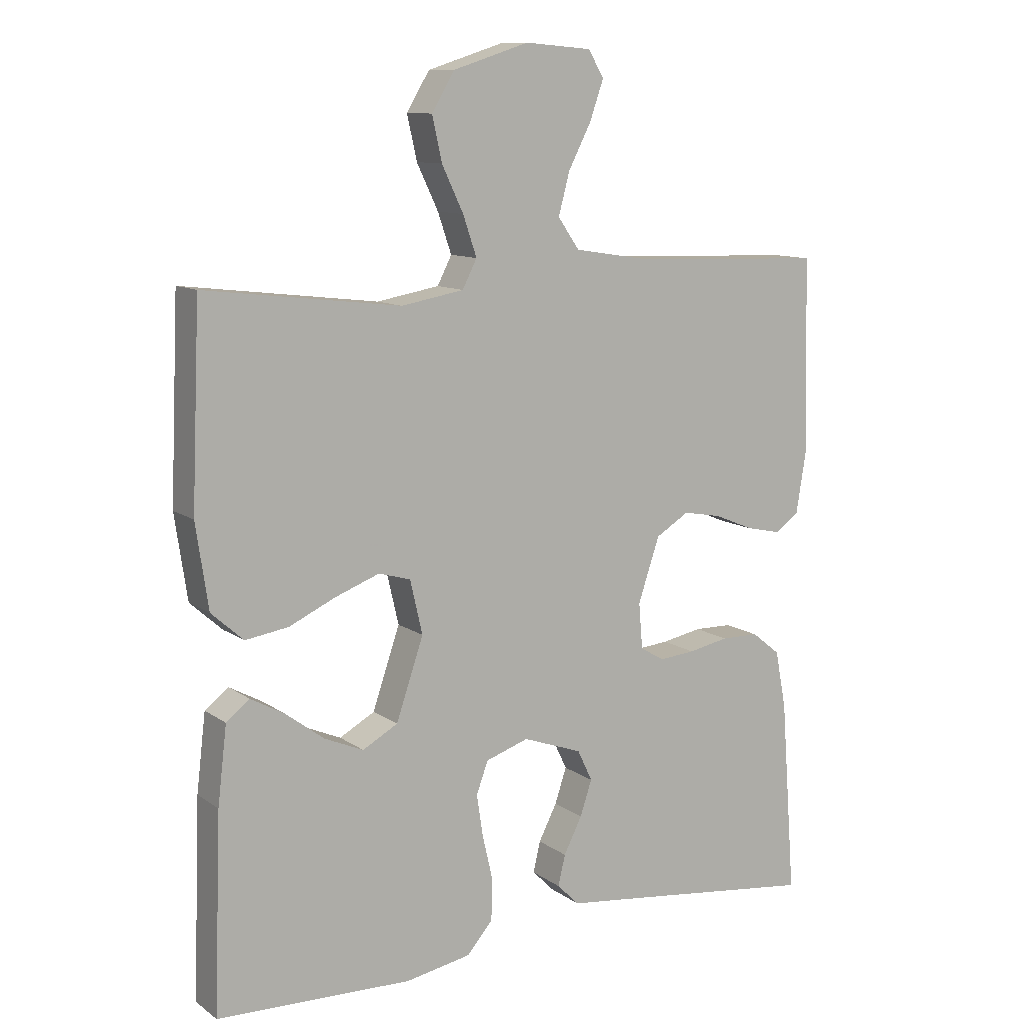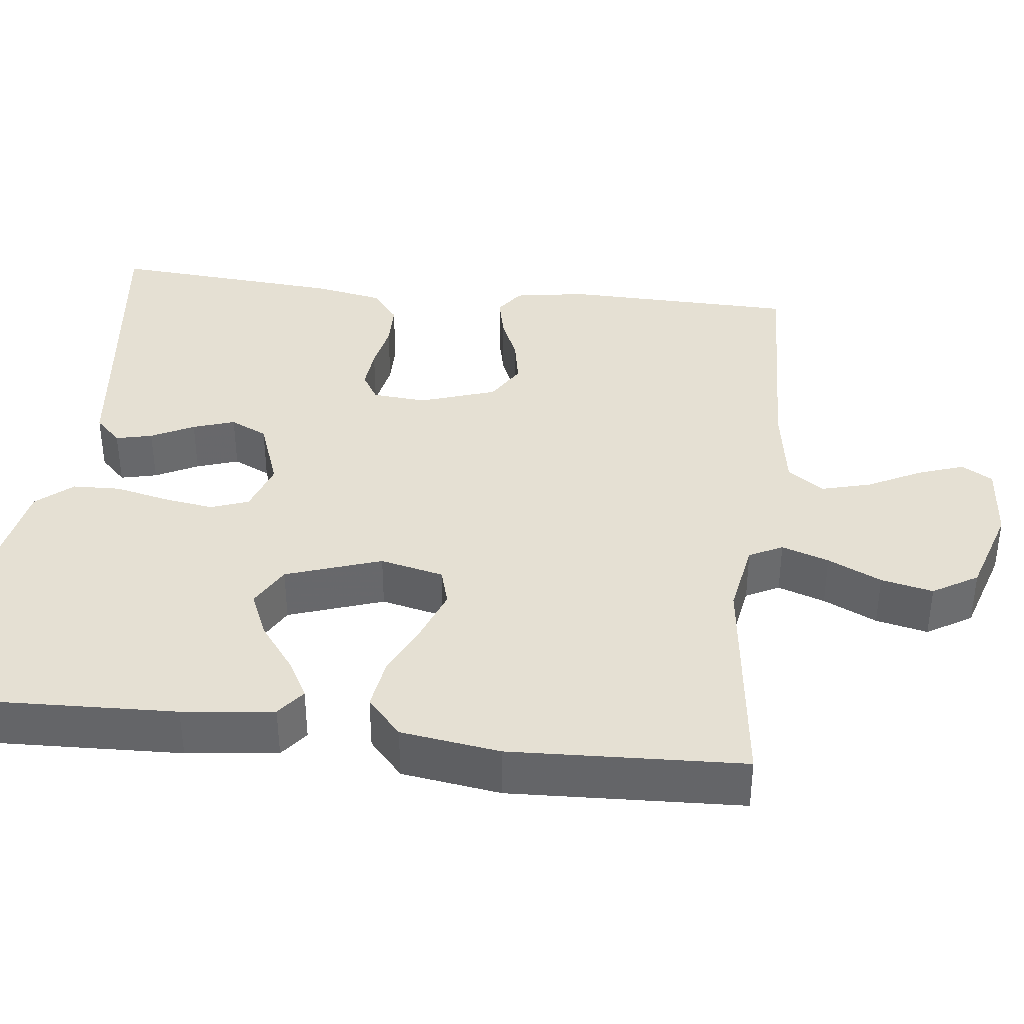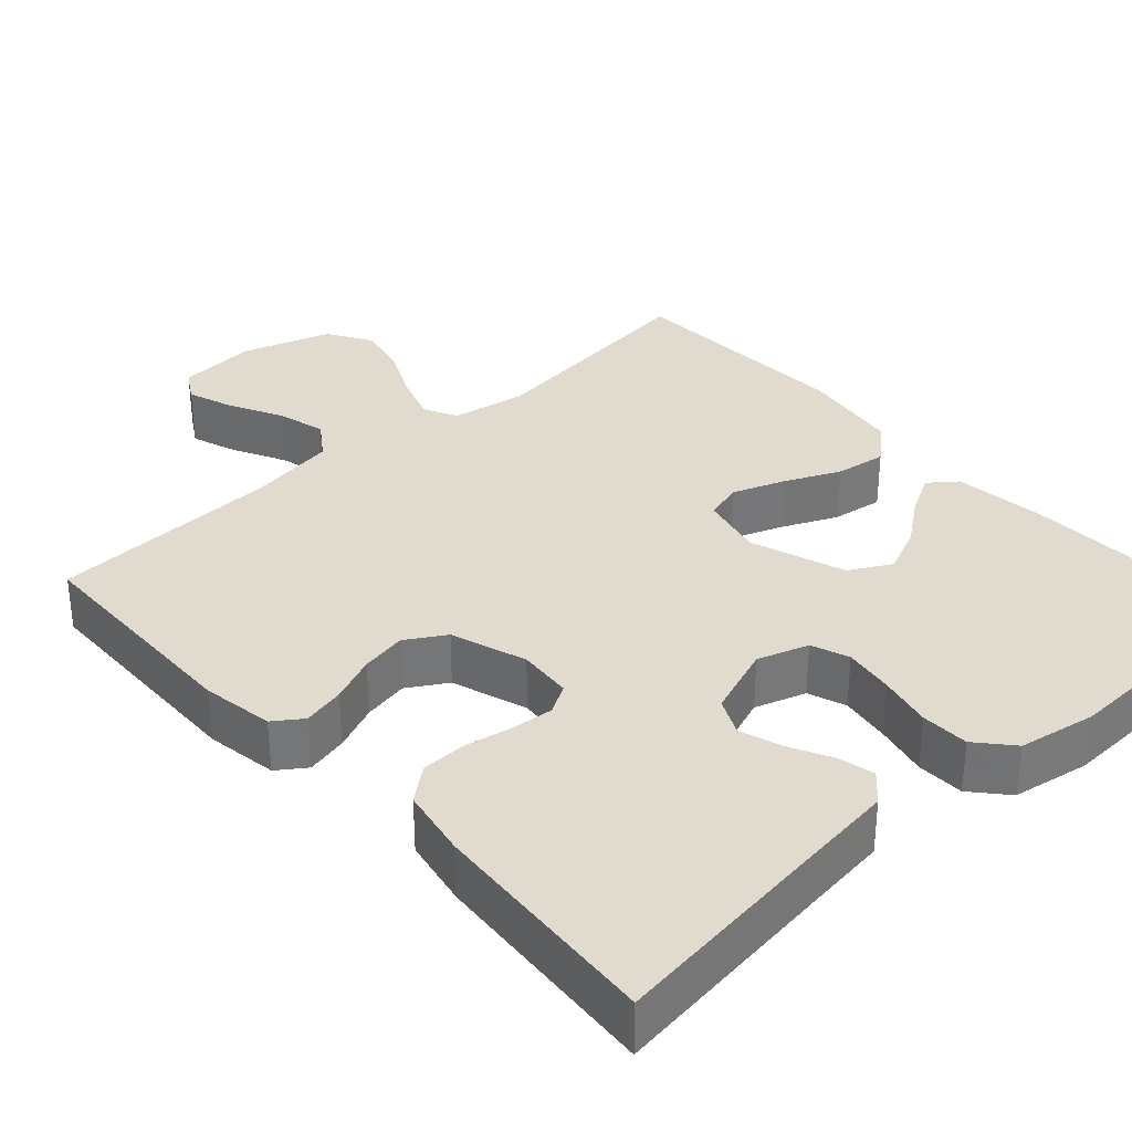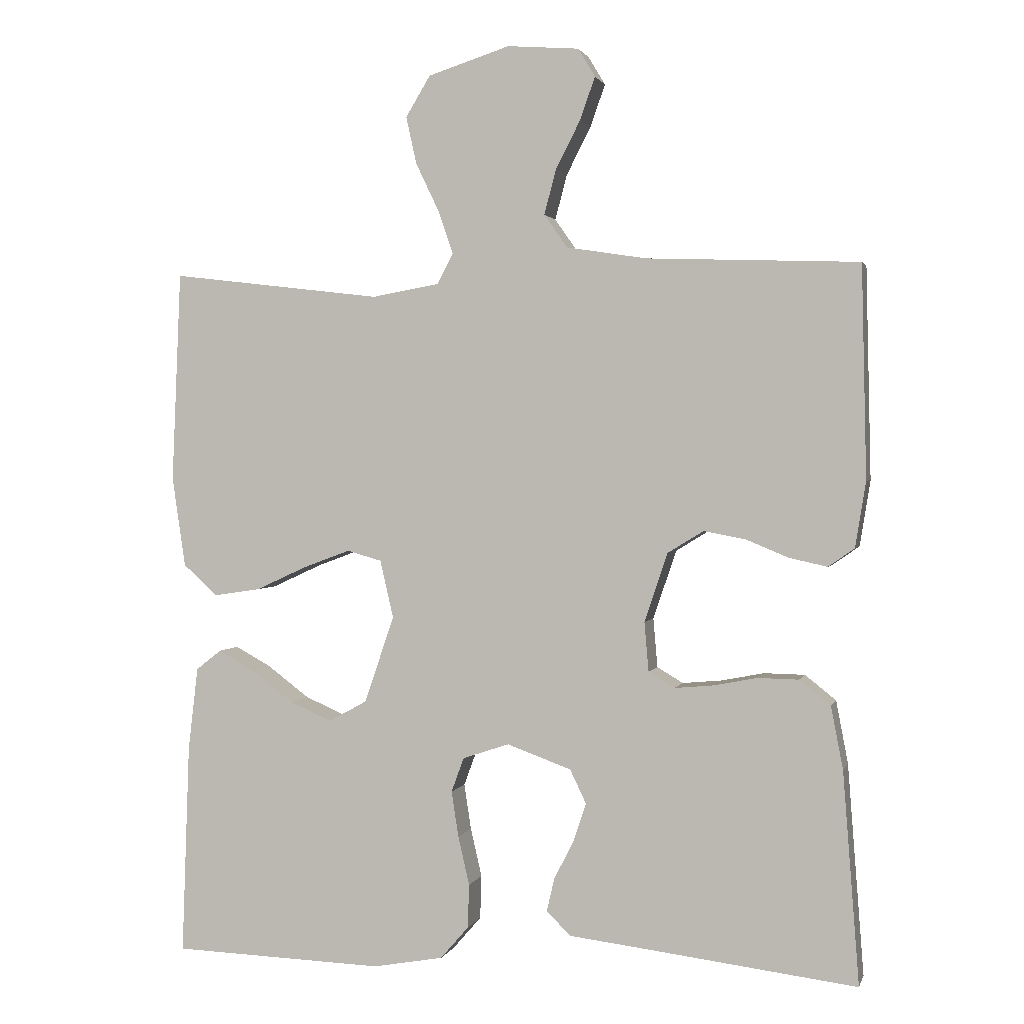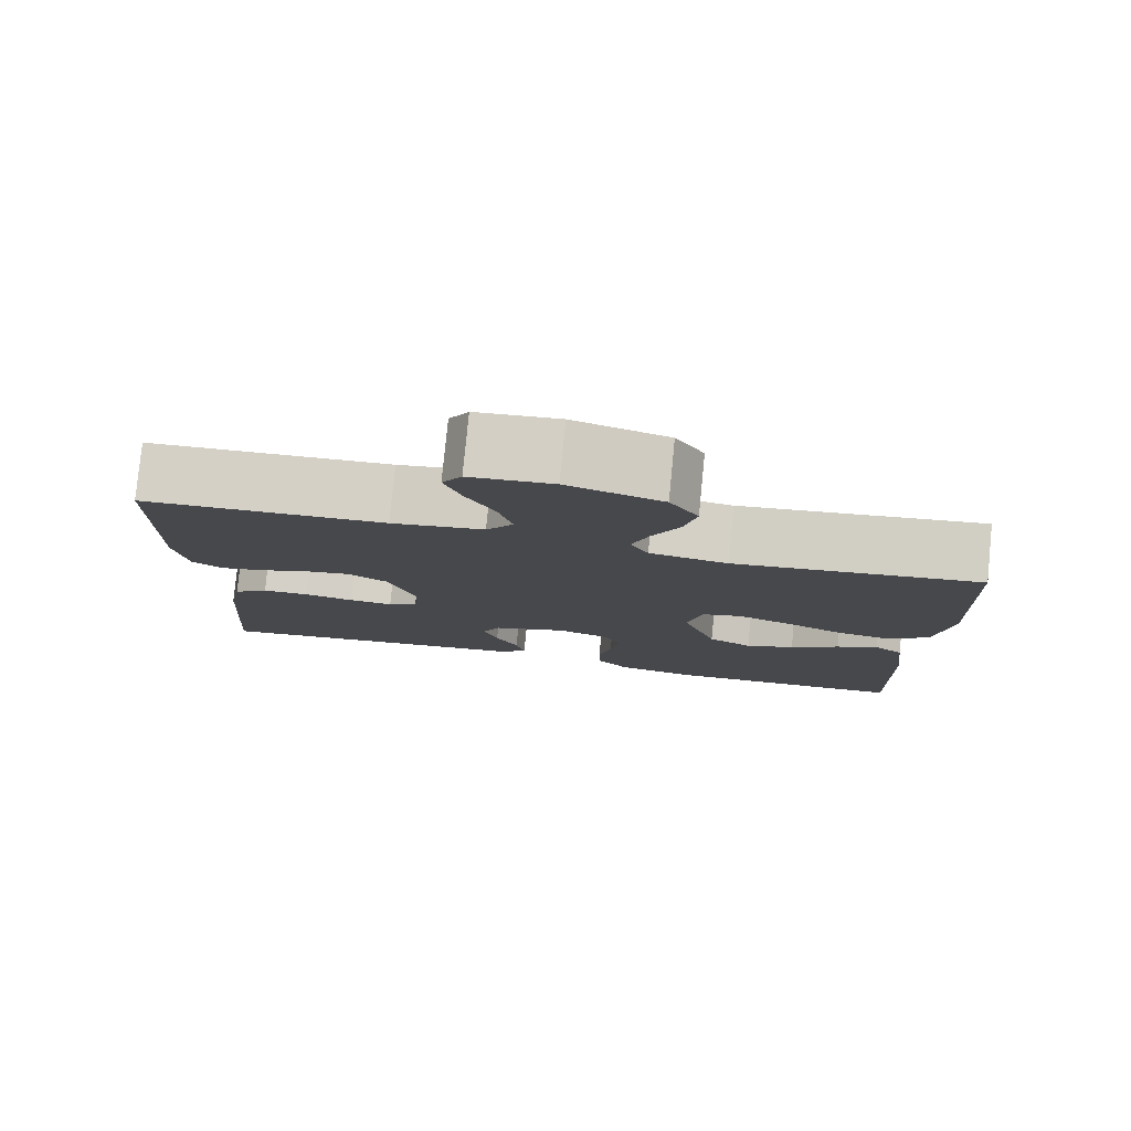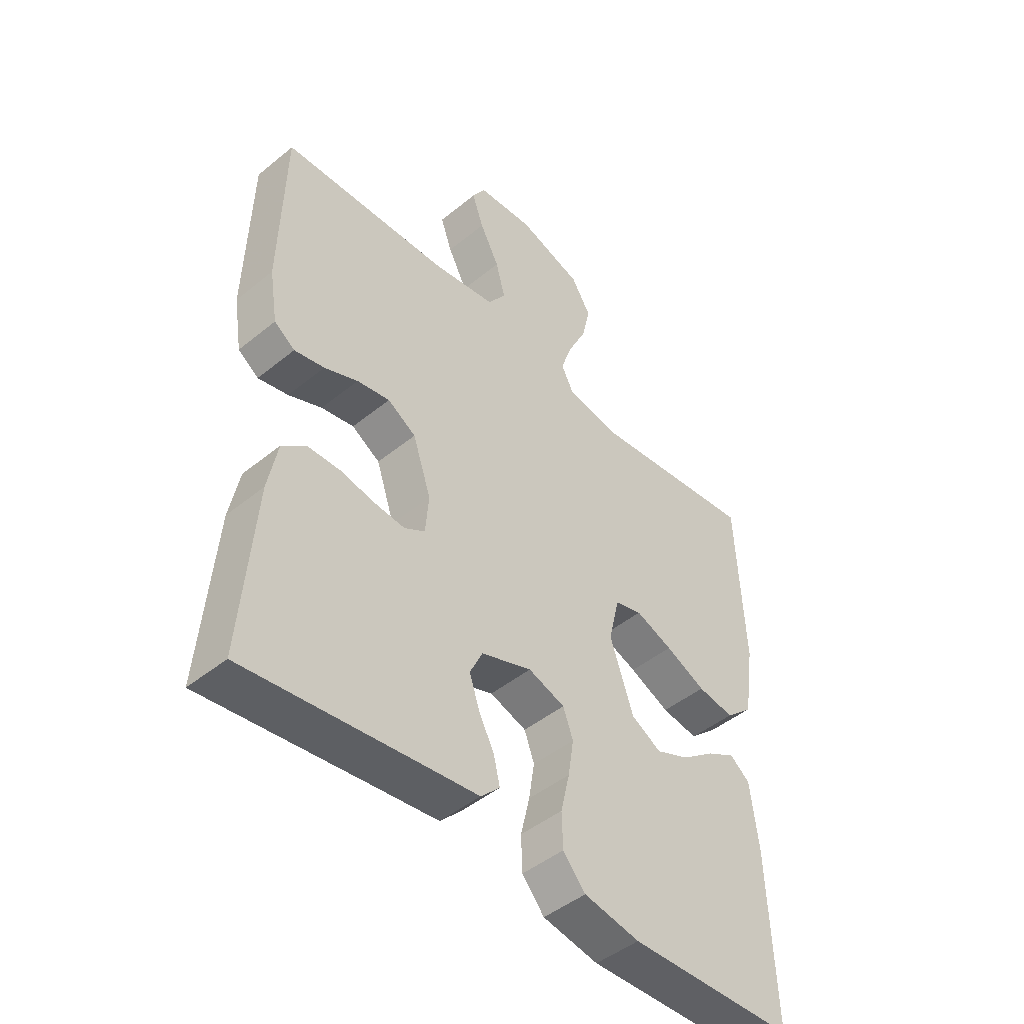
<metadata>
{"format":"obj","ext":"obj","renderer":"f3d","projection":"perspective","resolution":1024,"background":"white","views":[{"elev":10.9,"azim":-31.5,"up":"+Z"},{"elev":37.9,"azim":-83.4,"up":"+Y"},{"elev":33.7,"azim":137.7,"up":"+Y"},{"elev":1.5,"azim":14.0,"up":"+Z"},{"elev":79.7,"azim":-174.4,"up":"+Z"},{"elev":-46.6,"azim":132.8,"up":"+Z"}]}
</metadata>
<code>
v -0.5 0.07 -0.5
v -0.489 0.07 -0.2
v -0.475 0.07 -0.082
v -0.439 0.07 -0.054
v -0.388 0.07 -0.082
v -0.328 0.07 -0.127
v -0.268 0.07 -0.153
v -0.214 0.07 -0.123
v -0.172 0.07 0
v -0.191 0.07 0.082
v -0.24 0.07 0.096
v -0.307 0.07 0.071
v -0.379 0.07 0.038
v -0.445 0.07 0.028
v -0.494 0.07 0.072
v -0.513 0.07 0.2
v -0.5 0.07 0.5
v -0.2 0.07 0.464
v -0.104 0.07 0.481
v -0.082 0.07 0.524
v -0.103 0.07 0.585
v -0.136 0.07 0.654
v -0.151 0.07 0.721
v -0.116 0.07 0.779
v 0 0.07 0.816
v 0.102 0.07 0.808
v 0.126 0.07 0.768
v 0.105 0.07 0.708
v 0.07 0.07 0.64
v 0.053 0.07 0.576
v 0.086 0.07 0.529
v 0.2 0.07 0.511
v 0.5 0.07 0.5
v 0.507 0.07 0.2
v 0.492 0.07 0.107
v 0.455 0.07 0.081
v 0.401 0.07 0.093
v 0.341 0.07 0.118
v 0.282 0.07 0.129
v 0.231 0.07 0.098
v 0.198 0.07 0
v 0.204 0.07 -0.07
v 0.241 0.07 -0.092
v 0.296 0.07 -0.087
v 0.358 0.07 -0.075
v 0.416 0.07 -0.076
v 0.46 0.07 -0.111
v 0.477 0.07 -0.2
v 0.5 0.07 -0.5
v 0.2 0.07 -0.463
v 0.091 0.07 -0.45
v 0.057 0.07 -0.416
v 0.068 0.07 -0.369
v 0.096 0.07 -0.314
v 0.114 0.07 -0.26
v 0.091 0.07 -0.212
v 0 0.07 -0.179
v -0.066 0.07 -0.201
v -0.084 0.07 -0.25
v -0.074 0.07 -0.315
v -0.058 0.07 -0.384
v -0.06 0.07 -0.446
v -0.1 0.07 -0.492
v -0.2 0.07 -0.51
v -0.5 0 -0.5
v -0.489 0 -0.2
v -0.475 0 -0.082
v -0.439 0 -0.054
v -0.388 0 -0.082
v -0.328 0 -0.127
v -0.268 0 -0.153
v -0.214 0 -0.123
v -0.172 0 0
v -0.191 0 0.082
v -0.24 0 0.096
v -0.307 0 0.071
v -0.379 0 0.038
v -0.445 0 0.028
v -0.494 0 0.072
v -0.513 0 0.2
v -0.5 0 0.5
v -0.2 0 0.464
v -0.104 0 0.481
v -0.082 0 0.524
v -0.103 0 0.585
v -0.136 0 0.654
v -0.151 0 0.721
v -0.116 0 0.779
v 0 0 0.816
v 0.102 0 0.808
v 0.126 0 0.768
v 0.105 0 0.708
v 0.07 0 0.64
v 0.053 0 0.576
v 0.086 0 0.529
v 0.2 0 0.511
v 0.5 0 0.5
v 0.507 0 0.2
v 0.492 0 0.107
v 0.455 0 0.081
v 0.401 0 0.093
v 0.341 0 0.118
v 0.282 0 0.129
v 0.231 0 0.098
v 0.198 0 0
v 0.204 0 -0.07
v 0.241 0 -0.092
v 0.296 0 -0.087
v 0.358 0 -0.075
v 0.416 0 -0.076
v 0.46 0 -0.111
v 0.477 0 -0.2
v 0.5 0 -0.5
v 0.2 0 -0.463
v 0.091 0 -0.45
v 0.057 0 -0.416
v 0.068 0 -0.369
v 0.096 0 -0.314
v 0.114 0 -0.26
v 0.091 0 -0.212
v 0 0 -0.179
v -0.066 0 -0.201
v -0.084 0 -0.25
v -0.074 0 -0.315
v -0.058 0 -0.384
v -0.06 0 -0.446
v -0.1 0 -0.492
v -0.2 0 -0.51
f 60 61 62 63
f 59 60 63 64
f 58 59 64 1
f 51 52 53 54
f 50 51 54 55
f 49 50 55
f 48 49 55 56
f 44 45 46 47
f 43 44 47 48
f 35 36 37 38
f 35 38 39
f 32 33 34 35
f 31 32 35 39
f 30 31 39 40
f 26 27 28 29
f 26 29 30
f 25 26 30
f 24 25 30
f 21 22 23 24
f 20 21 24 30
f 19 20 30 40
f 15 16 17 18
f 12 13 14 15
f 11 12 15 18
f 10 11 18 19
f 3 4 5 6
f 3 6 7
f 2 3 7
f 58 1 2 7
f 57 58 7 8
f 43 48 56 57
f 42 43 57 8
f 41 42 8 9
f 19 40 41
f 9 10 19 41
f 127 126 125 124
f 128 127 124 123
f 65 128 123 122
f 118 117 116 115
f 119 118 115 114
f 119 114 113
f 120 119 113 112
f 111 110 109 108
f 112 111 108 107
f 102 101 100 99
f 103 102 99
f 99 98 97 96
f 103 99 96 95
f 104 103 95 94
f 93 92 91 90
f 94 93 90
f 94 90 89
f 94 89 88
f 88 87 86 85
f 94 88 85 84
f 104 94 84 83
f 82 81 80 79
f 79 78 77 76
f 82 79 76 75
f 83 82 75 74
f 70 69 68 67
f 71 70 67
f 71 67 66
f 71 66 65 122
f 72 71 122 121
f 121 120 112 107
f 72 121 107 106
f 73 72 106 105
f 105 104 83
f 105 83 74 73
f 1 65 66 2
f 2 66 67 3
f 3 67 68 4
f 4 68 69 5
f 5 69 70 6
f 6 70 71 7
f 7 71 72 8
f 8 72 73 9
f 9 73 74 10
f 10 74 75 11
f 11 75 76 12
f 12 76 77 13
f 13 77 78 14
f 14 78 79 15
f 15 79 80 16
f 16 80 81 17
f 17 81 82 18
f 18 82 83 19
f 19 83 84 20
f 20 84 85 21
f 21 85 86 22
f 22 86 87 23
f 23 87 88 24
f 24 88 89 25
f 25 89 90 26
f 26 90 91 27
f 27 91 92 28
f 28 92 93 29
f 29 93 94 30
f 30 94 95 31
f 31 95 96 32
f 32 96 97 33
f 33 97 98 34
f 34 98 99 35
f 35 99 100 36
f 36 100 101 37
f 37 101 102 38
f 38 102 103 39
f 39 103 104 40
f 40 104 105 41
f 41 105 106 42
f 42 106 107 43
f 43 107 108 44
f 44 108 109 45
f 45 109 110 46
f 46 110 111 47
f 47 111 112 48
f 48 112 113 49
f 49 113 114 50
f 50 114 115 51
f 51 115 116 52
f 52 116 117 53
f 53 117 118 54
f 54 118 119 55
f 55 119 120 56
f 56 120 121 57
f 57 121 122 58
f 58 122 123 59
f 59 123 124 60
f 60 124 125 61
f 61 125 126 62
f 62 126 127 63
f 63 127 128 64
f 64 128 65 1

</code>
